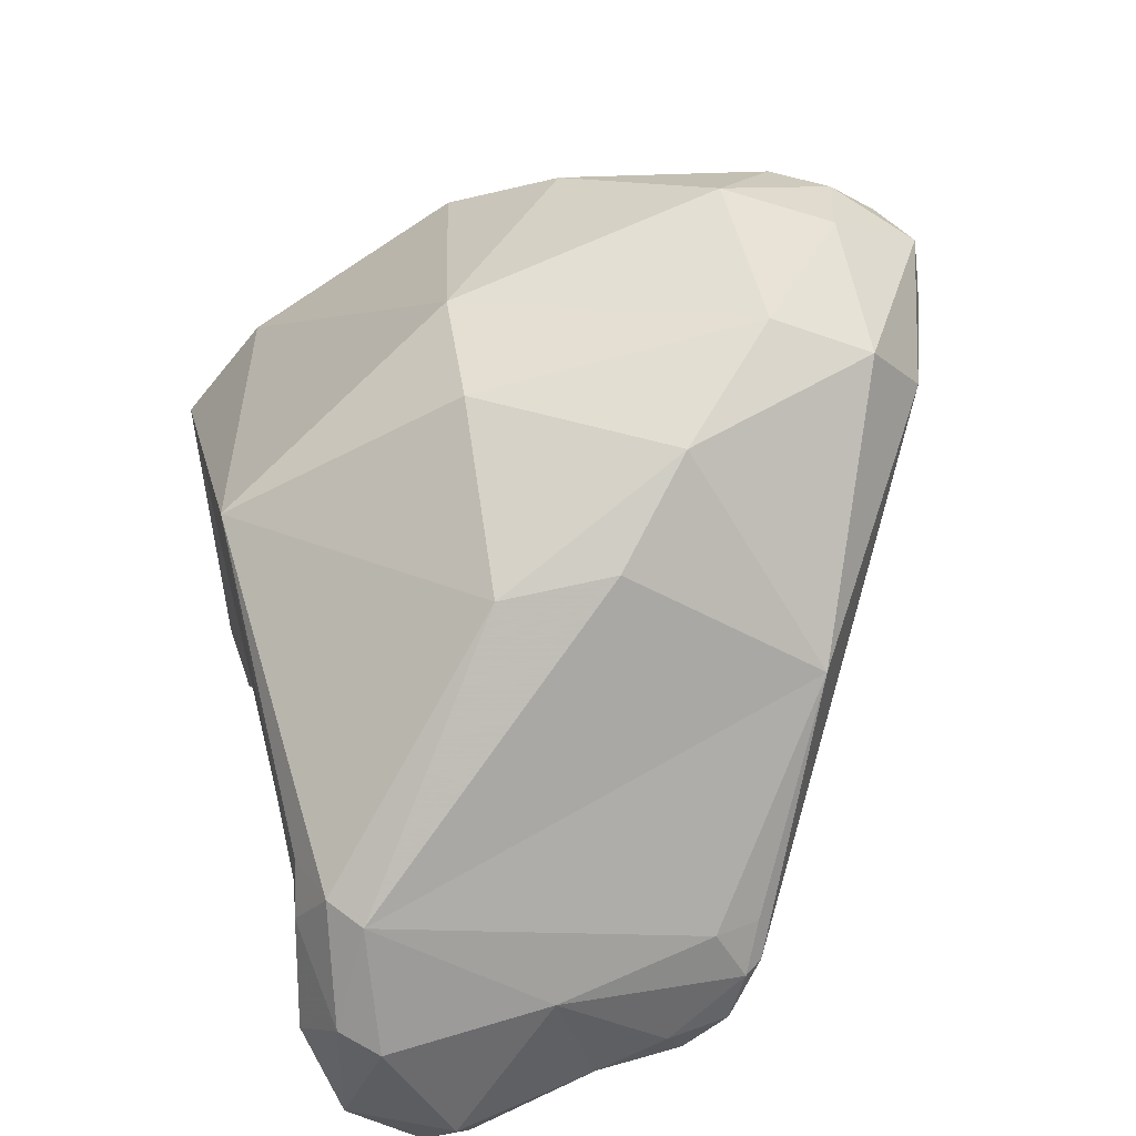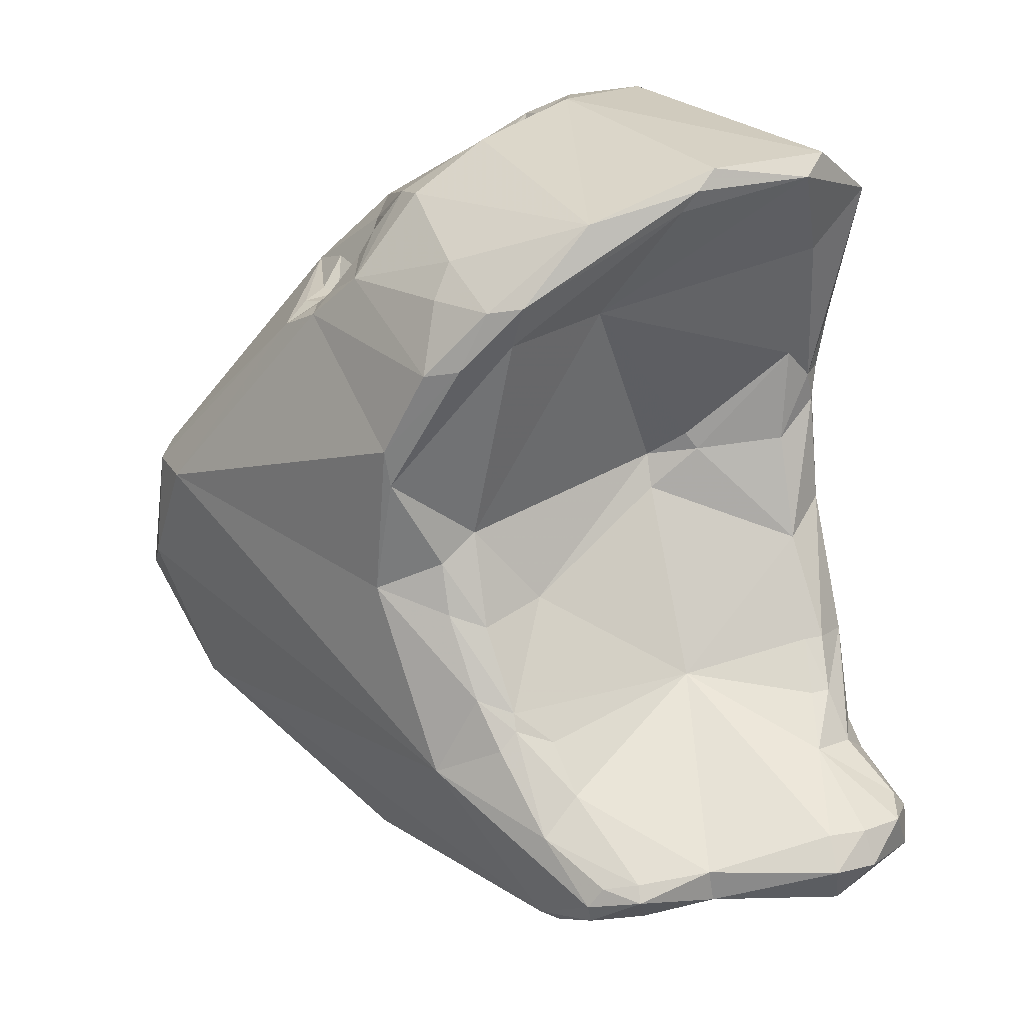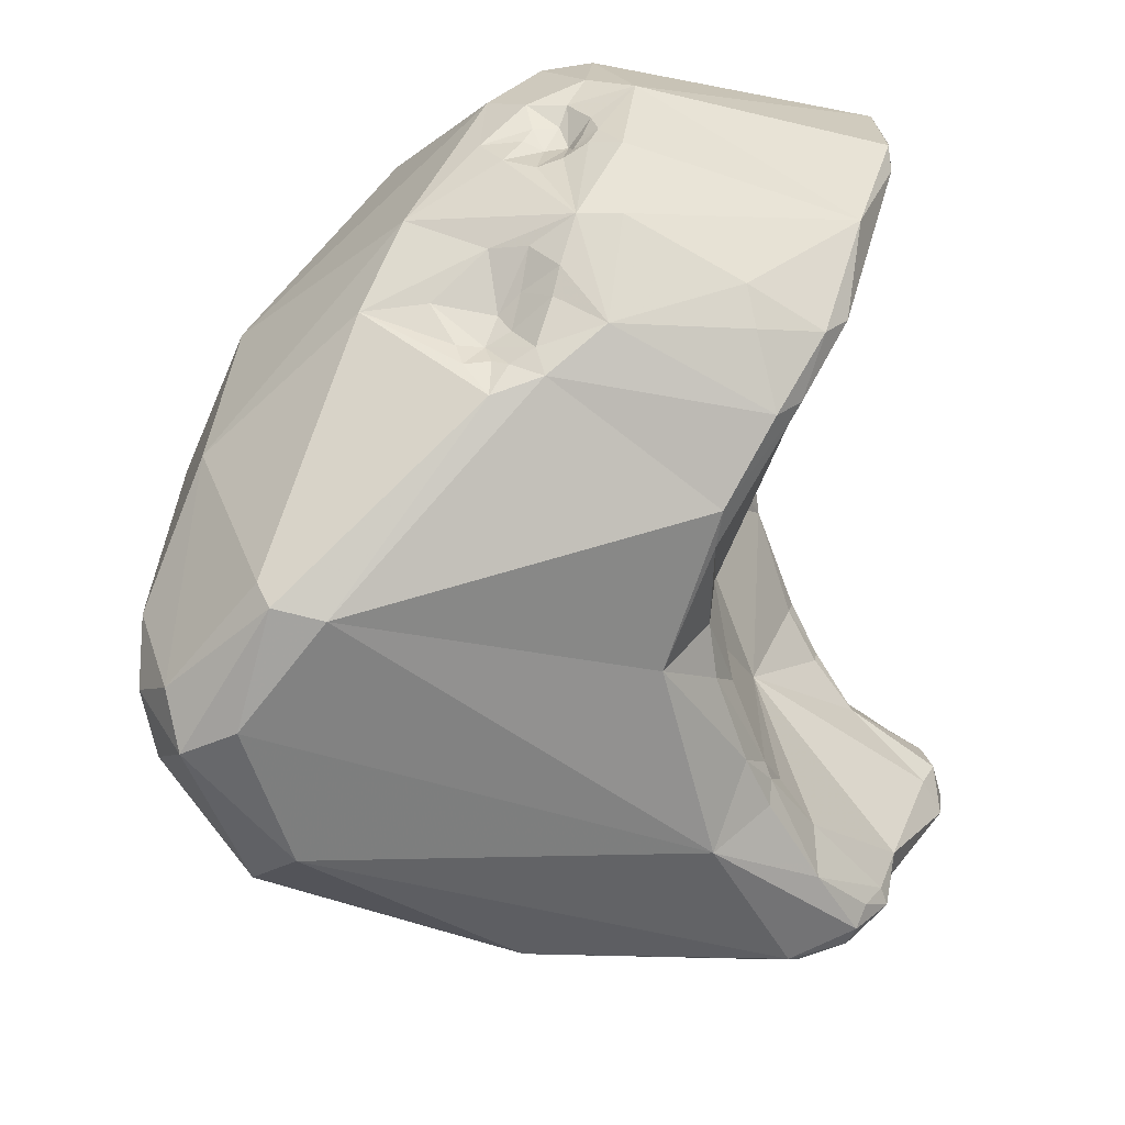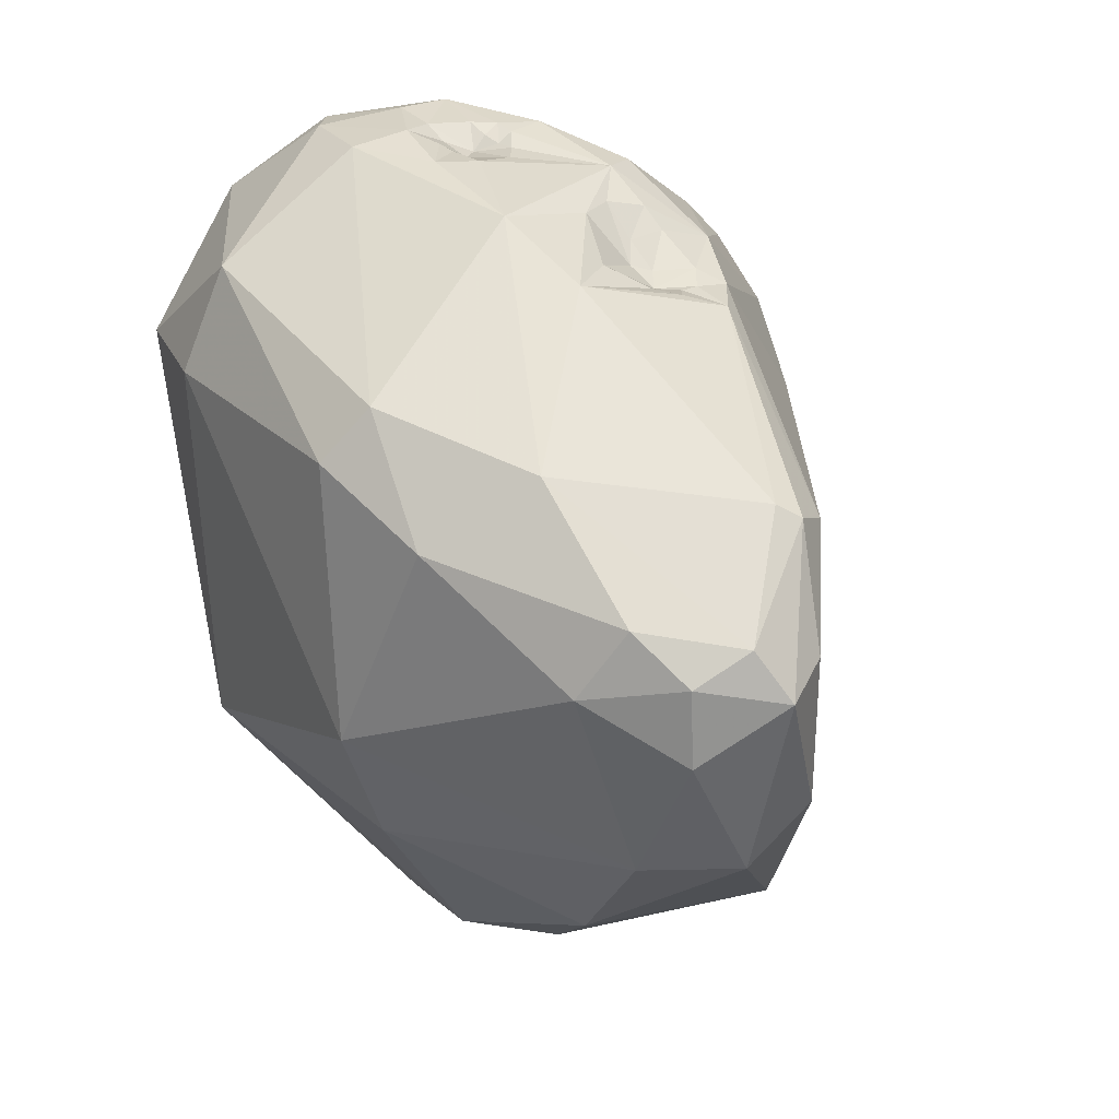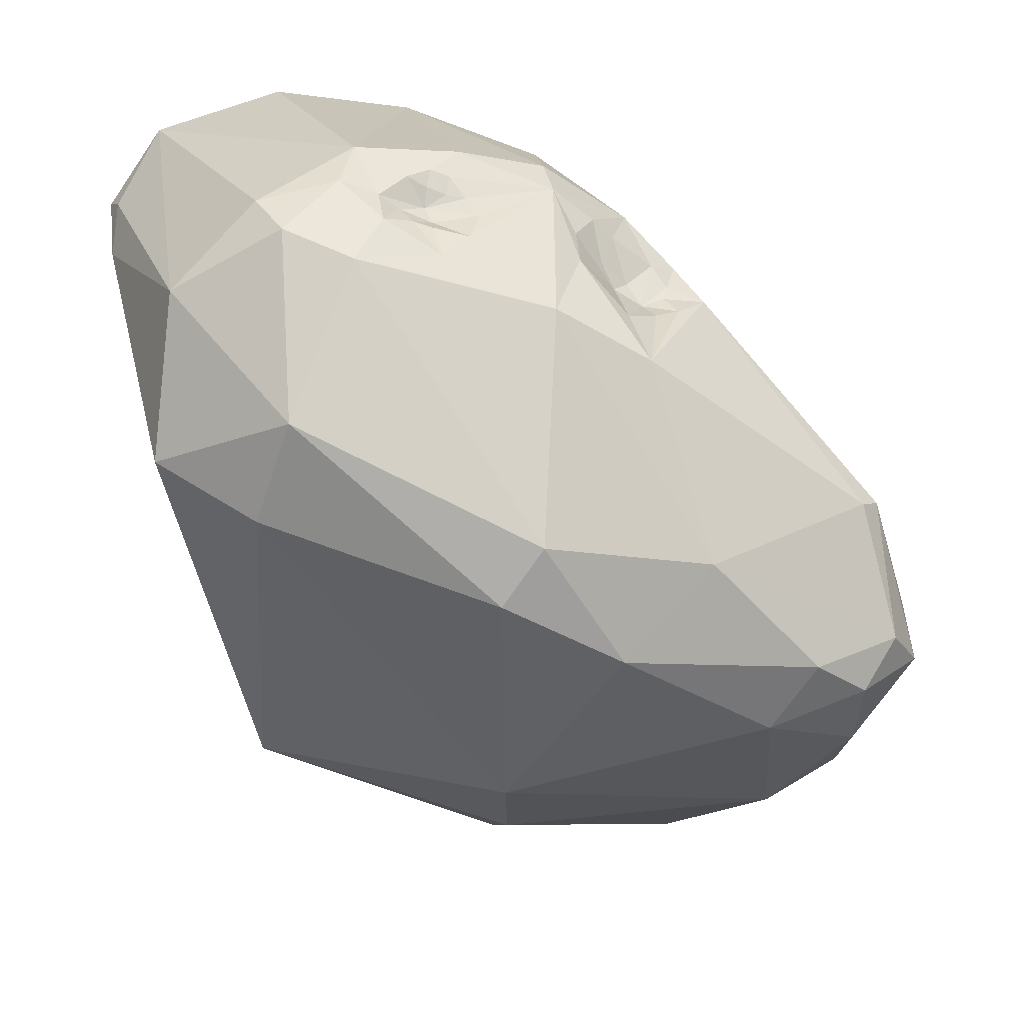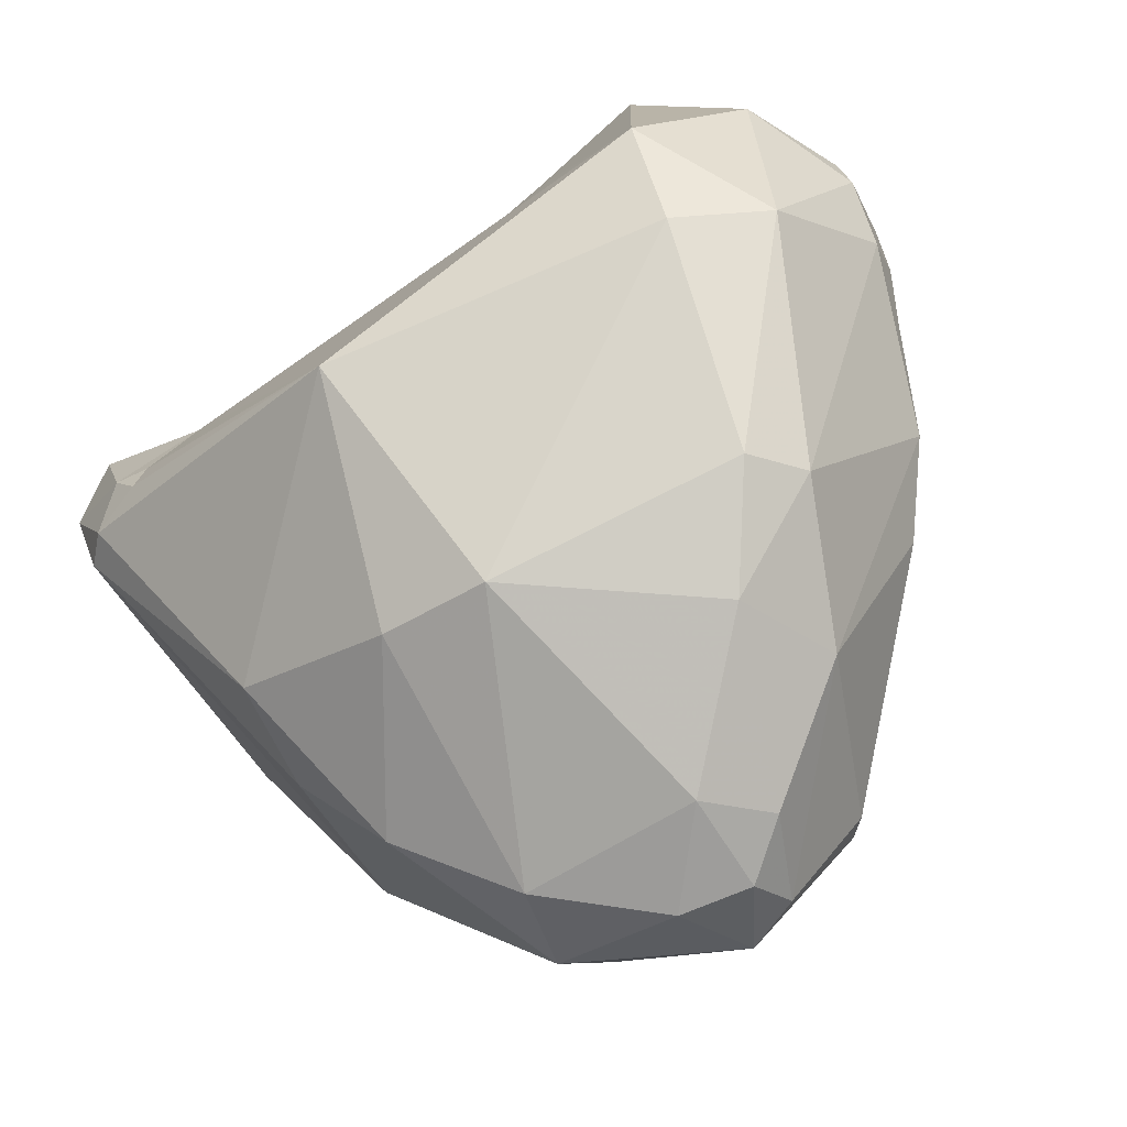
<metadata>
{"format":"obj","ext":"obj","renderer":"f3d","projection":"perspective","resolution":1024,"background":"white","views":[{"elev":-66.4,"azim":-151.8,"up":"+Z"},{"elev":-71.5,"azim":12.2,"up":"+Y"},{"elev":29.6,"azim":-61.2,"up":"+Z"},{"elev":14.8,"azim":-133.7,"up":"+Z"},{"elev":38.6,"azim":-170.3,"up":"+Z"},{"elev":77.4,"azim":-116.1,"up":"+Y"}]}
</metadata>
<code>
o Generated_Mesh_From_X3D
v 237.3 818.6 116.1
v 235.5 816.6 114.9
v 235.9 817.2 115.8
v 236.4 818.1 115.2
v 236.5 817.9 113.8
v 236.8 816.3 111.6
v 236.6 815.4 117.6
v 236.8 815.8 117.8
v 236.9 814.5 117.3
v 235.8 815.7 115.4
v 236.5 815.1 112.6
v 240.7 820.1 117
v 238.1 819.1 114.9
v 239.3 818.6 118.3
v 238.1 817.6 111.6
v 240.1 816.9 109.8
v 240.9 816.2 121
v 240.6 814 120.6
v 239.8 812.5 109.3
v 240.2 813.3 120.4
v 242.3 819.7 119.2
v 243 820.3 118.2
v 242.9 820 113.2
v 243.1 818.9 111.3
v 241.9 815.8 108.8
v 242.6 816.4 122
v 241 814.4 120.7
v 241.4 815.1 121.2
v 241.3 814 120.6
v 241.9 814 121
v 242.5 814.6 121.9
v 243.2 813.2 122.6
v 243.5 812.5 122.6
v 241 813.6 120.6
v 241 813.3 120.6
v 240.9 812.6 120.6
v 241.3 813 120.9
v 241.7 813.7 120.9
v 242.2 813.8 121.4
v 242.1 813.1 121.5
v 242 812 121.3
v 242.7 813.9 122
v 242.4 813.1 121.9
v 241.1 810.4 115.3
v 242.5 810.2 115.6
v 242.5 810 114.6
v 242.7 809.4 112.9
v 241.5 809.5 111.5
v 241.9 809.8 117.5
v 242 809.7 118.3
v 243.1 809.3 119.7
v 243.8 816.4 108.7
v 244.4 815.4 122.7
v 244.3 814.7 122.7
v 244.8 816.1 122.7
v 244.7 814.3 122.9
v 245.1 815.4 122.8
v 245.2 815 122.7
v 245 814.3 122.9
v 245.5 815.4 122.9
v 245.4 814.6 122.7
v 245.4 814.3 123
v 245.9 815.8 123.2
v 245.8 815 122.9
v 245.8 814.3 123.2
v 246.2 816.8 122.9
v 246.2 815 123.2
v 245 814 123.1
v 245 813.3 123.2
v 245.4 814 123.2
v 243.3 810.5 116
v 244.2 810.9 114.3
v 243.1 810 114.2
v 242.9 809 111.9
v 243.3 809.3 112.5
v 243.3 809.2 112.2
v 244 809.3 111.7
v 244.2 808.7 110.8
v 242.7 809.3 108.4
v 243 808.6 108.5
v 243.4 809.5 108.1
v 243.3 808.5 108.3
v 243.6 810 121
v 244 810.4 121.6
v 244.6 809.1 120.7
v 245.3 809 120.7
v 243.8 809.2 119.7
v 244.9 809.4 119.9
v 243.5 808.2 110.2
v 244.4 807.6 109.2
v 245.1 807.6 109.1
v 244 807.8 108.5
v 244 807.6 108.9
v 245.1 808 108.2
v 245.1 807.4 108.8
v 246.9 819.2 121
v 247.5 819.7 119
v 248.1 818.7 112.4
v 246.9 815.1 123.5
v 247.6 816.4 123.2
v 248.3 815.7 123.3
v 247.8 812.8 116.5
v 247 813.1 116.1
v 246.9 812.8 115.5
v 248 812.8 116.1
v 248.1 813 106.9
v 246.8 814 123.6
v 246.6 810.7 119.8
v 246.8 811.2 111.8
v 246.2 810 107.4
v 246.8 809.5 121.9
v 248.6 809.8 121.7
v 248.9 809.8 122
v 246.5 807.9 109
v 246.5 808 108.3
v 249.7 816.9 121.9
v 249.7 818.7 119.4
v 248.9 814 108.3
v 248.5 813.6 107.3
v 251.8 813.9 120.6
v 250.2 812.8 117.7
v 250.6 813.9 116.7
v 250.8 813.6 117.1
v 250.5 813.4 116.5
v 250.5 813.2 117.1
v 251.2 813.4 118.2
v 249.7 812.9 115.9
v 249.6 812.5 113.9
v 250.3 813.4 114.4
v 249.4 811.6 111.9
v 249.8 811.7 111.9
v 250.2 812.5 111.7
v 249.3 813.5 108.7
v 249.4 813.2 108
v 249.9 812.5 109.9
v 250 811.4 110.1
v 250.1 811.3 109.4
v 250.4 811.3 108
v 249 810.8 106.8
v 249.4 811.5 106.9
v 251.5 811.3 121.9
v 251 812 120
v 251.1 810.8 121.6
v 251.9 812.9 121.1
v 249.3 811 111
v 249.7 811.1 110.9
v 249.2 810 110.1
v 249 808.3 109
v 249.8 810.7 109.9
v 249.7 808.4 109
v 250.7 810 108.6
v 250.5 809.8 109
v 250.4 809 108.8
v 248.9 808.5 107.6
v 249.8 808.2 108.3
v 250.5 809.5 108
v 249.3 810.1 122.3
v 249 807.9 108.4
v 252.2 812.5 120.8
v 239.8 812.5 109.3
v 240.9 812.6 120.6
v 243.1 809.3 119.7
v 243.3 810.5 116
v 245.3 809 120.7
v 243.8 809.2 119.7
v 245.1 807.4 108.8
v 245.1 807.4 108.8
v 247 813.1 116.1
v 247 813.1 116.1
v 248.9 809.8 122
v 246.5 807.9 109
v 246.5 808 108.3
v 249.7 818.7 119.4
v 249.7 818.7 119.4
v 251.8 813.9 120.6
v 250.2 812.8 117.7
v 250.2 812.5 111.7
v 250.4 811.3 108
v 251.5 811.3 121.9
v 251.5 811.3 121.9
v 251.1 810.8 121.6
v 249.8 810.7 109.9
v 250.5 809.8 109
v 250.4 809 108.8
v 250.4 809 108.8
v 249.8 808.2 108.3
v 249.8 808.2 108.3
v 249.3 810.1 122.3
v 249 807.9 108.4
v 252.2 812.5 120.8
v 252.2 812.5 120.8
f 12 1 14
f 1 12 13
f 3 14 1
f 8 14 3
f 3 2 7
f 7 2 10
f 4 5 2
f 3 4 2
f 1 13 4
f 13 5 4
f 4 3 1
f 5 13 15
f 2 5 6
f 2 11 10
f 2 6 11
f 5 15 6
f 6 19 11
f 3 7 8
f 8 7 20
f 9 20 7
f 7 10 9
f 20 17 8
f 10 11 48
f 23 13 12
f 15 13 23
f 26 14 17
f 15 16 6
f 24 15 23
f 16 15 24
f 6 16 160
f 14 8 17
f 17 20 18
f 28 17 27
f 27 17 18
f 18 29 27
f 29 18 34
f 34 18 20
f 20 9 36
f 10 48 9
f 25 160 16
f 19 80 11
f 34 20 35
f 20 161 35
f 9 50 36
f 50 9 44
f 9 48 44
f 80 48 11
f 21 14 26
f 12 14 21
f 22 12 21
f 12 22 23
f 23 22 97
f 52 16 24
f 21 26 66
f 25 16 52
f 31 17 28
f 31 26 17
f 32 26 31
f 42 32 31
f 28 27 29
f 28 29 30
f 30 31 28
f 38 39 30
f 29 38 30
f 30 42 31
f 39 42 30
f 81 160 106
f 41 32 43
f 32 41 33
f 41 84 33
f 29 34 35
f 29 35 37
f 37 35 161
f 38 29 37
f 40 39 38
f 38 37 40
f 41 40 37
f 37 161 41
f 43 42 39
f 39 40 43
f 40 41 43
f 51 41 36
f 42 43 32
f 49 45 71
f 45 44 46
f 45 46 73
f 71 45 73
f 48 47 44
f 47 48 74
f 47 46 44
f 73 46 75
f 47 75 46
f 75 47 76
f 47 74 76
f 74 48 89
f 79 80 160
f 79 160 81
f 41 51 83
f 85 83 51
f 50 44 49
f 44 45 49
f 50 51 36
f 49 87 50
f 162 50 87
f 22 21 96
f 24 23 98
f 98 52 24
f 96 21 66
f 52 106 25
f 66 26 55
f 26 32 53
f 53 32 54
f 55 26 53
f 54 58 53
f 56 54 32
f 55 53 57
f 57 53 58
f 61 56 59
f 61 54 56
f 59 56 68
f 57 60 55
f 57 58 60
f 58 54 61
f 59 62 61
f 62 59 70
f 70 59 68
f 100 66 63
f 66 55 63
f 60 58 64
f 58 61 64
f 61 62 65
f 70 107 65
f 62 70 65
f 63 99 100
f 55 60 63
f 63 64 67
f 63 60 64
f 64 61 67
f 67 65 107
f 67 61 65
f 63 67 99
f 67 107 99
f 101 100 99
f 25 106 160
f 68 32 69
f 69 32 33
f 32 68 56
f 69 33 111
f 33 84 111
f 69 107 70
f 70 68 69
f 107 69 111
f 108 88 163
f 108 163 103
f 73 72 71
f 71 72 168
f 72 104 168
f 72 109 104
f 72 73 75
f 75 109 72
f 76 77 75
f 77 76 78
f 77 109 75
f 77 78 109
f 74 89 76
f 89 78 76
f 81 82 79
f 79 82 80
f 110 82 81
f 94 82 110
f 41 83 84
f 84 83 85
f 85 162 87
f 111 84 85
f 112 86 88
f 111 85 164
f 87 164 85
f 112 113 86
f 170 111 164
f 88 165 49
f 88 86 165
f 71 88 49
f 112 88 108
f 48 93 89
f 93 48 80
f 78 89 91
f 91 89 90
f 89 93 90
f 90 95 91
f 93 95 90
f 114 78 91
f 95 114 91
f 80 92 93
f 92 80 82
f 94 92 82
f 166 93 92
f 94 166 92
f 22 96 97
f 117 97 96
f 97 117 98
f 98 23 97
f 66 100 96
f 116 96 100
f 117 96 116
f 98 119 52
f 98 118 119
f 106 52 119
f 101 99 107
f 116 100 101
f 116 101 141
f 169 102 108
f 102 169 105
f 108 102 121
f 102 105 176
f 128 104 109
f 105 169 104
f 105 104 128
f 110 81 106
f 106 119 140
f 112 108 143
f 109 78 114
f 114 148 109
f 109 147 145
f 115 94 110
f 111 157 107
f 188 111 170
f 171 167 172
f 115 166 94
f 98 173 135
f 118 134 119
f 133 118 98
f 98 135 133
f 174 116 120
f 173 175 126
f 128 127 105
f 127 176 105
f 125 121 127
f 173 126 122
f 123 122 126
f 122 123 124
f 125 123 126
f 125 124 123
f 127 124 125
f 124 127 128
f 129 173 122
f 173 129 132
f 122 124 129
f 177 129 131
f 129 124 128
f 131 129 128
f 130 128 109
f 128 130 131
f 130 146 131
f 145 146 130
f 173 132 135
f 177 131 146
f 136 135 132
f 134 118 133
f 135 134 133
f 132 149 136
f 138 134 135
f 135 136 137
f 135 137 138
f 136 149 137
f 151 138 137
f 119 134 140
f 134 178 140
f 139 110 106
f 154 110 139
f 106 140 139
f 140 156 139
f 156 154 139
f 178 156 140
f 141 101 107
f 141 107 157
f 179 188 181
f 108 142 143
f 125 159 142
f 159 143 142
f 120 116 144
f 141 144 116
f 159 180 143
f 141 190 144
f 144 190 120
f 125 126 191
f 142 108 121
f 121 125 142
f 130 109 145
f 109 148 147
f 172 158 171
f 189 148 114
f 146 145 147
f 177 146 182
f 146 147 182
f 148 150 147
f 150 148 189
f 147 152 182
f 147 153 152
f 150 153 147
f 150 155 184
f 189 155 150
f 151 137 183
f 149 183 137
f 186 156 185
f 178 151 156
f 185 151 183
f 151 185 156
f 110 154 115
f 154 158 172
f 187 158 154
f 156 187 154
f 170 181 188
f 143 113 112
f 191 126 175

</code>
